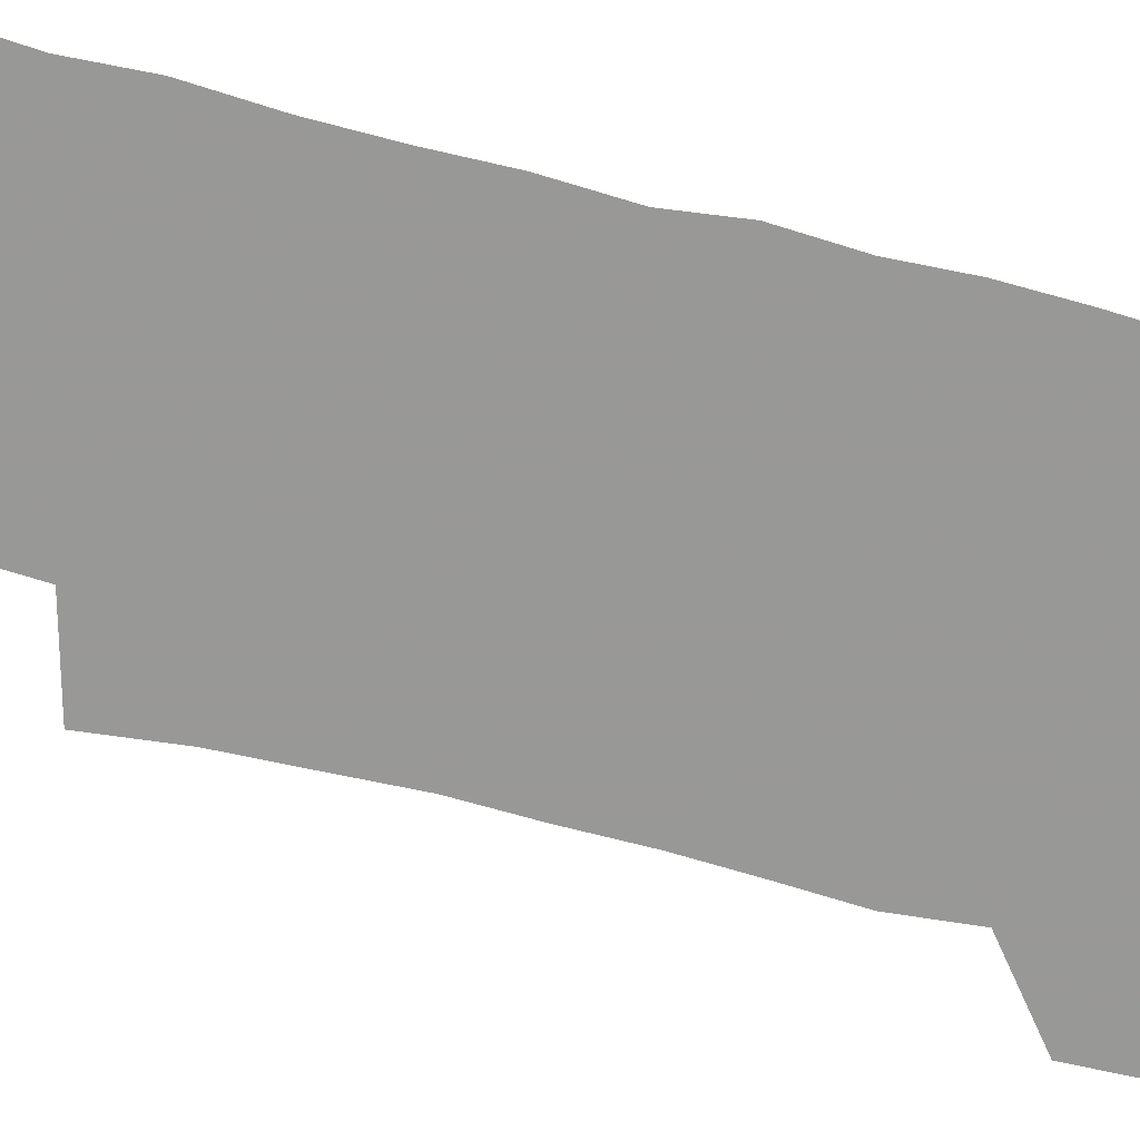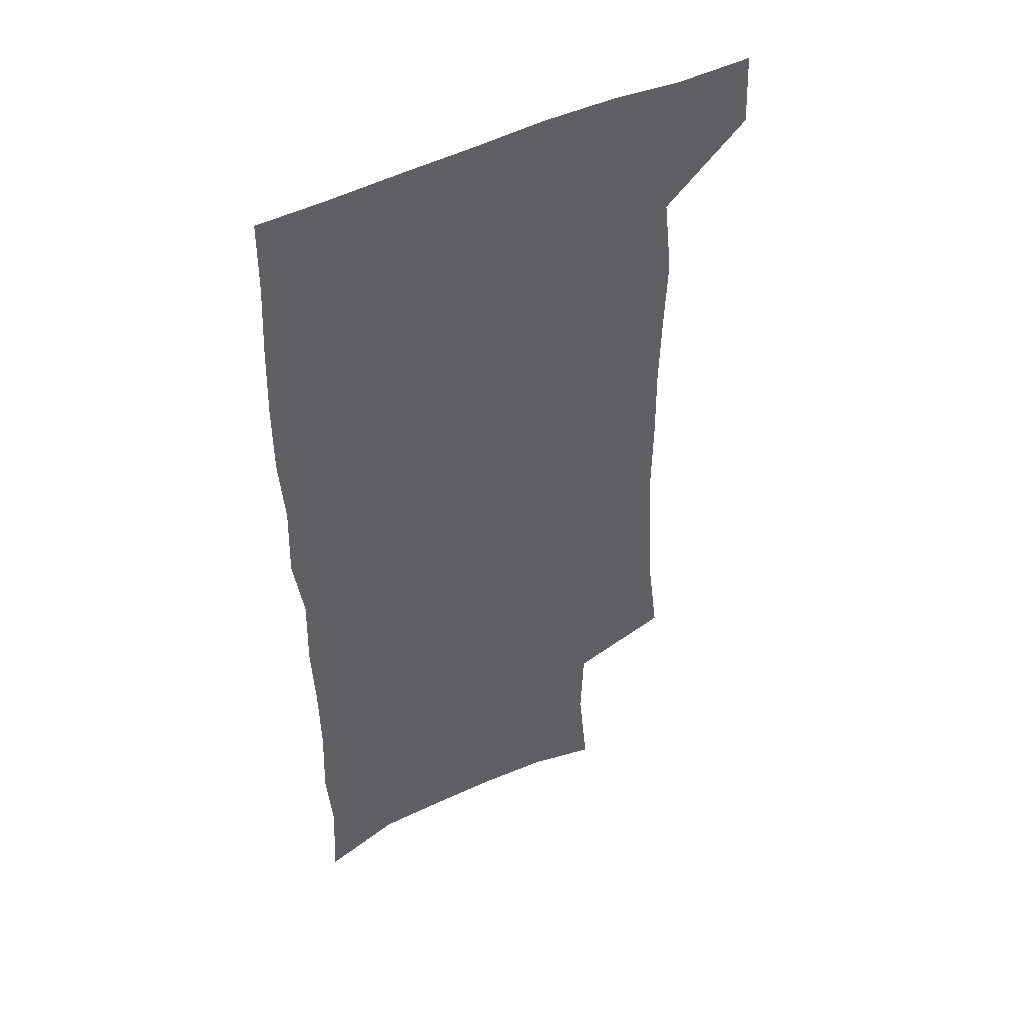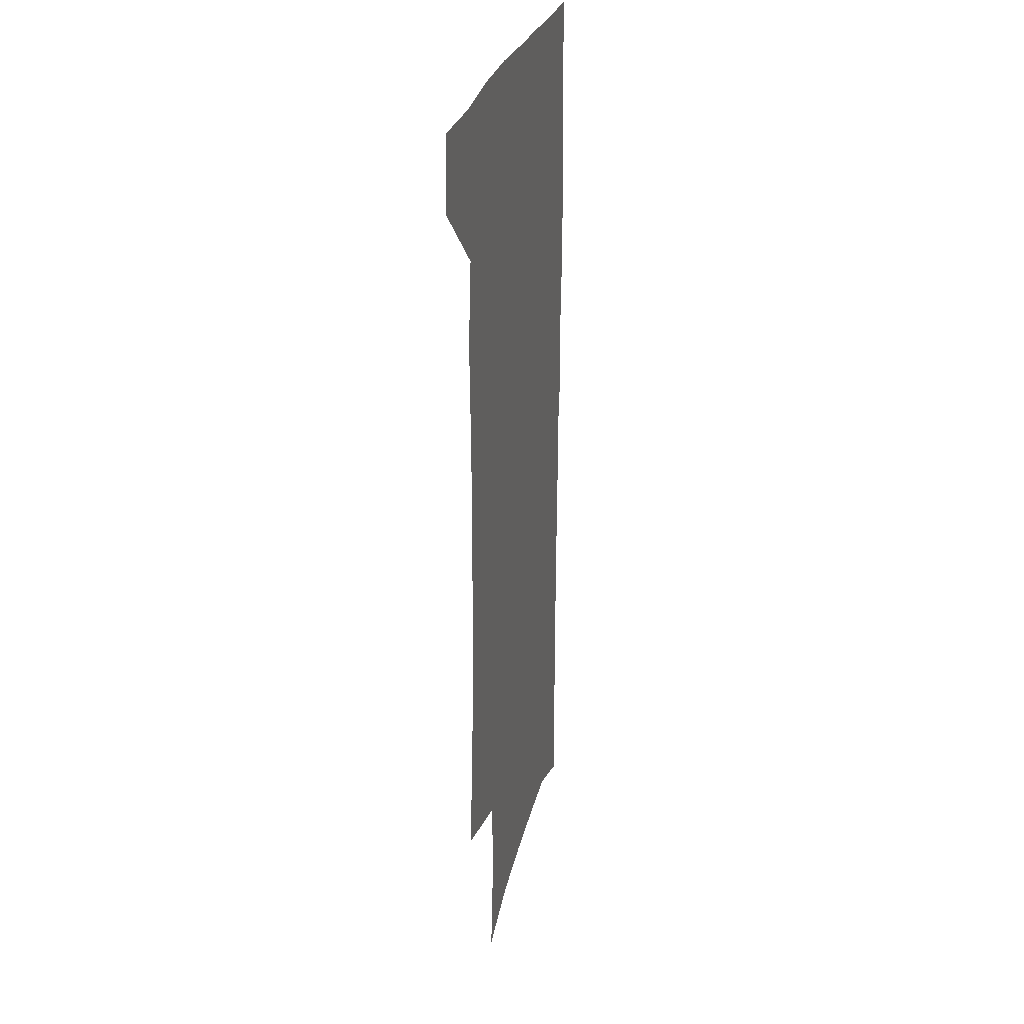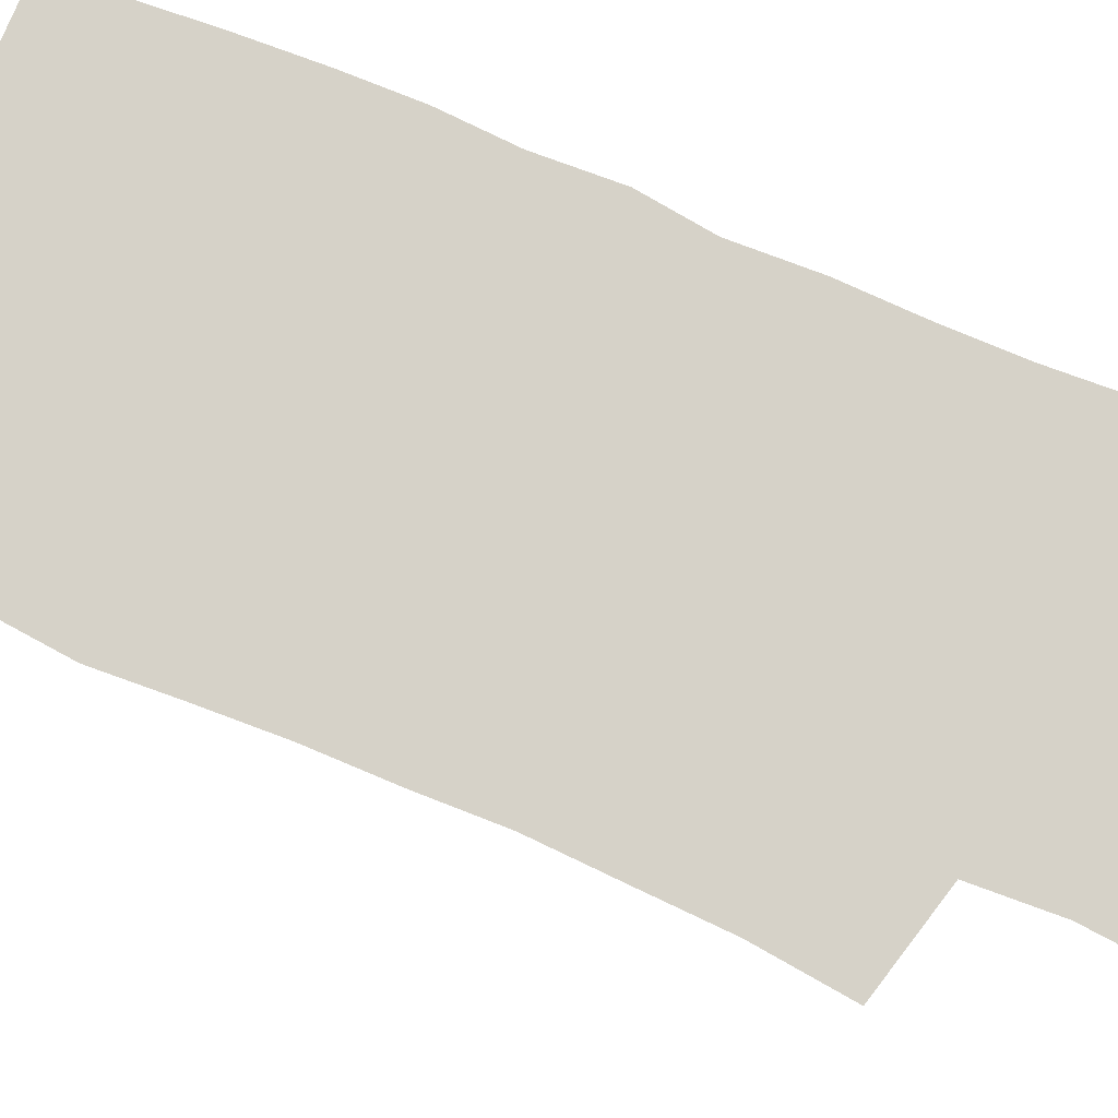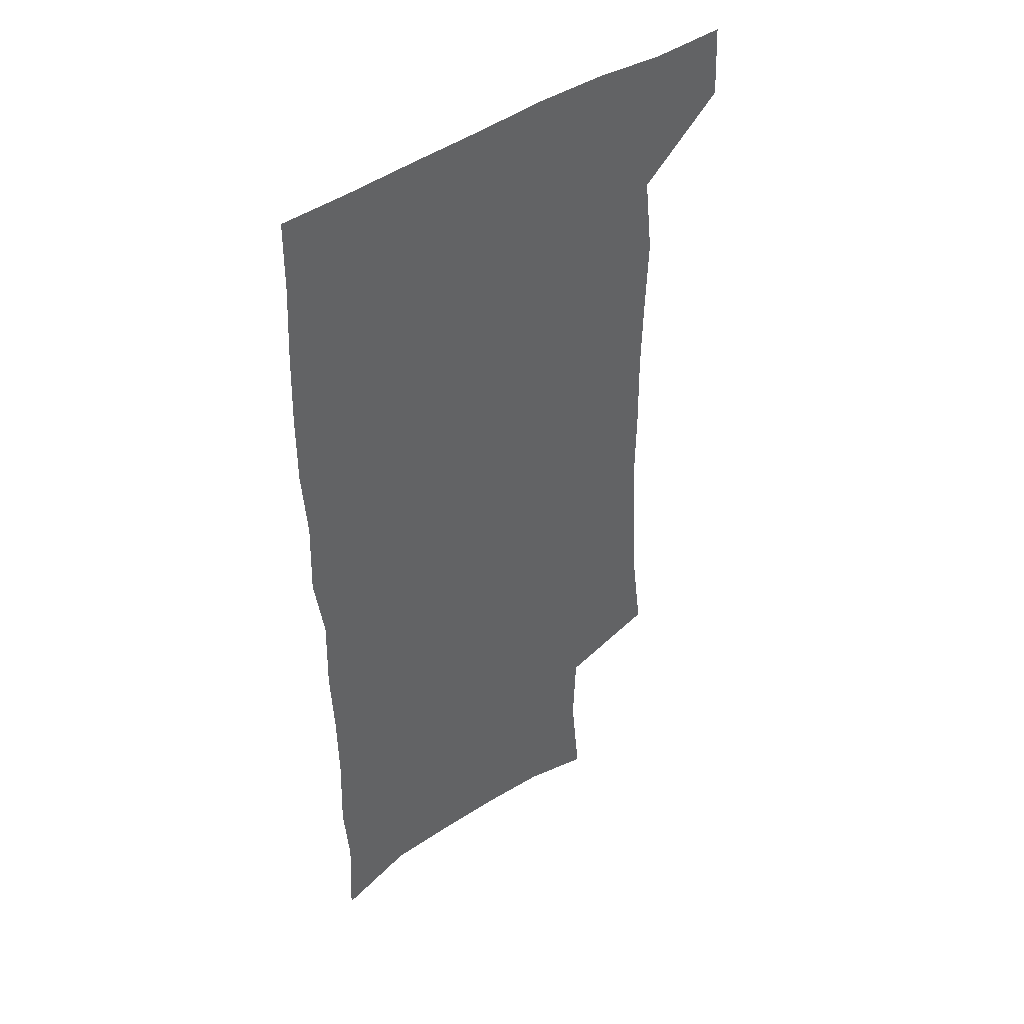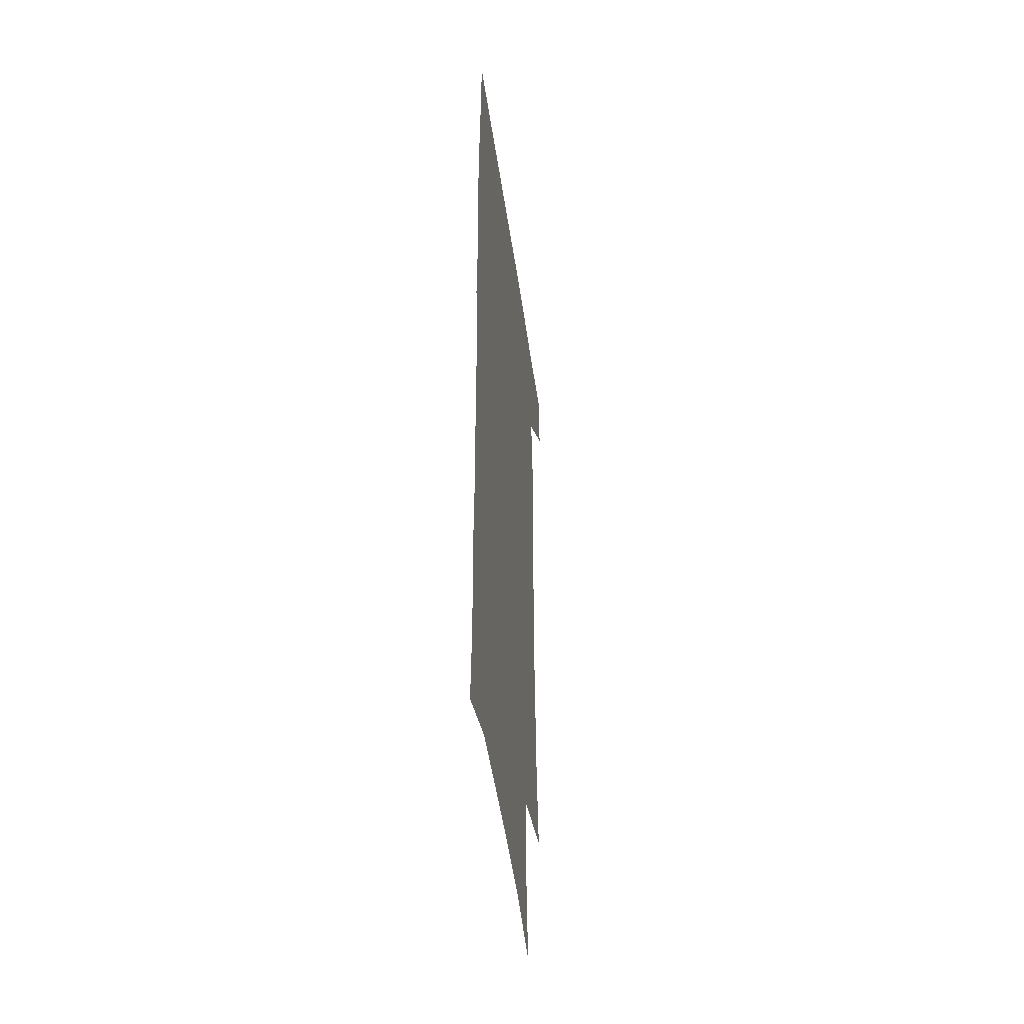
<metadata>
{"format":"obj","ext":"obj","renderer":"f3d","projection":"perspective","resolution":1024,"background":"white","views":[{"elev":-68.5,"azim":74.4,"up":"+Z"},{"elev":46.7,"azim":150.4,"up":"+Y"},{"elev":26.8,"azim":-77.3,"up":"+Y"},{"elev":78.0,"azim":-68.0,"up":"+Z"},{"elev":43.5,"azim":140.7,"up":"+Y"},{"elev":-47.3,"azim":98.0,"up":"+Y"}]}
</metadata>
<code>
v 477.9 537.7 0
v 479.3 567.3 0
v 503.1 246 0
v 507.8 282.2 0
v 509.7 315.1 0
v 511.7 348.8 0
v 511.3 380.5 0
v 511.8 413 0
v 511 444.5 0
v 509.7 475.4 0
v 513.4 508 0
v 511.4 538 0
v 511.6 567.1 0
v 540.9 161.5 0
v 545.1 202.5 0
v 544 234.6 0
v 547.3 270.6 0
v 548.2 302.5 0
v 546.7 331.6 0
v 547.5 363.2 0
v 547.2 393 0
v 545.9 422.1 0
v 545.3 451.6 0
v 545.6 481.2 0
v 545.2 509.8 0
v 545.2 538.2 0
v 541.2 569.8 0
v 570.4 170.1 0
v 575.1 214.8 0
v 575.9 247.7 0
v 576.4 279.2 0
v 575.7 308.2 0
v 576.1 339.2 0
v 576.5 369.9 0
v 575.2 397 0
v 574.7 425.8 0
v 575.2 455.3 0
v 574.8 483.2 0
v 574.7 510.9 0
v 574.7 538.2 0
v 571.2 570.5 0
v 599 173.3 0
v 601.3 216.1 0
v 602.3 251.6 0
v 602.5 282 0
v 602.6 312 0
v 602.4 340.6 0
v 602.5 370.5 0
v 602.8 400.3 0
v 602.6 428 0
v 602.7 456.9 0
v 602.6 484.2 0
v 603 511.9 0
v 602.5 539.6 0
v 601.7 569.4 0
v 627.5 174.8 0
v 627.7 217.2 0
v 628 249.8 0
v 628.7 279.1 0
v 628.3 312.3 0
v 628.5 342 0
v 628.8 371.3 0
v 629.2 399.9 0
v 629.6 427.7 0
v 629.8 456.4 0
v 630 484.3 0
v 630.2 511.8 0
v 630.7 539.2 0
v 631.1 568.8 0
v 655.7 175.4 0
v 654.4 213.1 0
v 654.7 244.8 0
v 655.5 275.3 0
v 655.4 307 0
v 655.6 337.4 0
v 656 367.5 0
v 656.9 396.4 0
v 657.3 425.7 0
v 657.9 454.3 0
v 658.8 482.5 0
v 659 511 0
v 659.4 539.2 0
v 660.3 567.9 0
v 686.3 164.8 0
v 684.5 202.1 0
v 686.8 231.9 0
v 685.7 265 0
v 686.1 296.2 0
v 687.5 326.5 0
v 686.8 358.9 0
v 691 387 0
v 690.1 418.7 0
v 692.2 448.1 0
v 692.2 478.4 0
v 691.3 508.6 0
v 689.9 538.6 0
v 689.5 567.7 0
v 691 601 0
f 11 12 1
f 1 12 2
f 12 13 2
f 16 17 3
f 3 17 4
f 17 18 4
f 4 18 5
f 18 19 5
f 5 19 6
f 19 20 6
f 6 20 7
f 20 21 7
f 7 21 8
f 21 22 8
f 8 22 9
f 22 23 9
f 9 23 10
f 23 24 10
f 10 24 11
f 24 25 11
f 11 25 12
f 25 26 12
f 12 26 13
f 26 27 13
f 14 28 15
f 28 29 15
f 15 29 16
f 29 30 16
f 16 30 17
f 30 31 17
f 17 31 18
f 31 32 18
f 18 32 19
f 32 33 19
f 19 33 20
f 33 34 20
f 20 34 21
f 34 35 21
f 21 35 22
f 35 36 22
f 22 36 23
f 36 37 23
f 23 37 24
f 37 38 24
f 24 38 25
f 38 39 25
f 25 39 26
f 39 40 26
f 26 40 27
f 40 41 27
f 28 42 29
f 42 43 29
f 29 43 30
f 43 44 30
f 30 44 31
f 44 45 31
f 31 45 32
f 45 46 32
f 32 46 33
f 46 47 33
f 33 47 34
f 47 48 34
f 34 48 35
f 48 49 35
f 35 49 36
f 49 50 36
f 36 50 37
f 50 51 37
f 37 51 38
f 51 52 38
f 38 52 39
f 52 53 39
f 39 53 40
f 53 54 40
f 40 54 41
f 54 55 41
f 42 56 43
f 56 57 43
f 43 57 44
f 57 58 44
f 44 58 45
f 58 59 45
f 45 59 46
f 59 60 46
f 46 60 47
f 60 61 47
f 47 61 48
f 61 62 48
f 48 62 49
f 62 63 49
f 49 63 50
f 63 64 50
f 50 64 51
f 64 65 51
f 51 65 52
f 65 66 52
f 52 66 53
f 66 67 53
f 53 67 54
f 67 68 54
f 54 68 55
f 68 69 55
f 56 70 57
f 70 71 57
f 57 71 58
f 71 72 58
f 58 72 59
f 72 73 59
f 59 73 60
f 73 74 60
f 60 74 61
f 74 75 61
f 61 75 62
f 75 76 62
f 62 76 63
f 76 77 63
f 63 77 64
f 77 78 64
f 64 78 65
f 78 79 65
f 65 79 66
f 79 80 66
f 66 80 67
f 80 81 67
f 67 81 68
f 81 82 68
f 68 82 69
f 82 83 69
f 70 84 71
f 84 85 71
f 71 85 72
f 85 86 72
f 72 86 73
f 86 87 73
f 73 87 74
f 87 88 74
f 74 88 75
f 88 89 75
f 75 89 76
f 89 90 76
f 76 90 77
f 90 91 77
f 77 91 78
f 91 92 78
f 78 92 79
f 92 93 79
f 79 93 80
f 93 94 80
f 80 94 81
f 94 95 81
f 81 95 82
f 95 96 82
f 82 96 83
f 96 97 83

</code>
